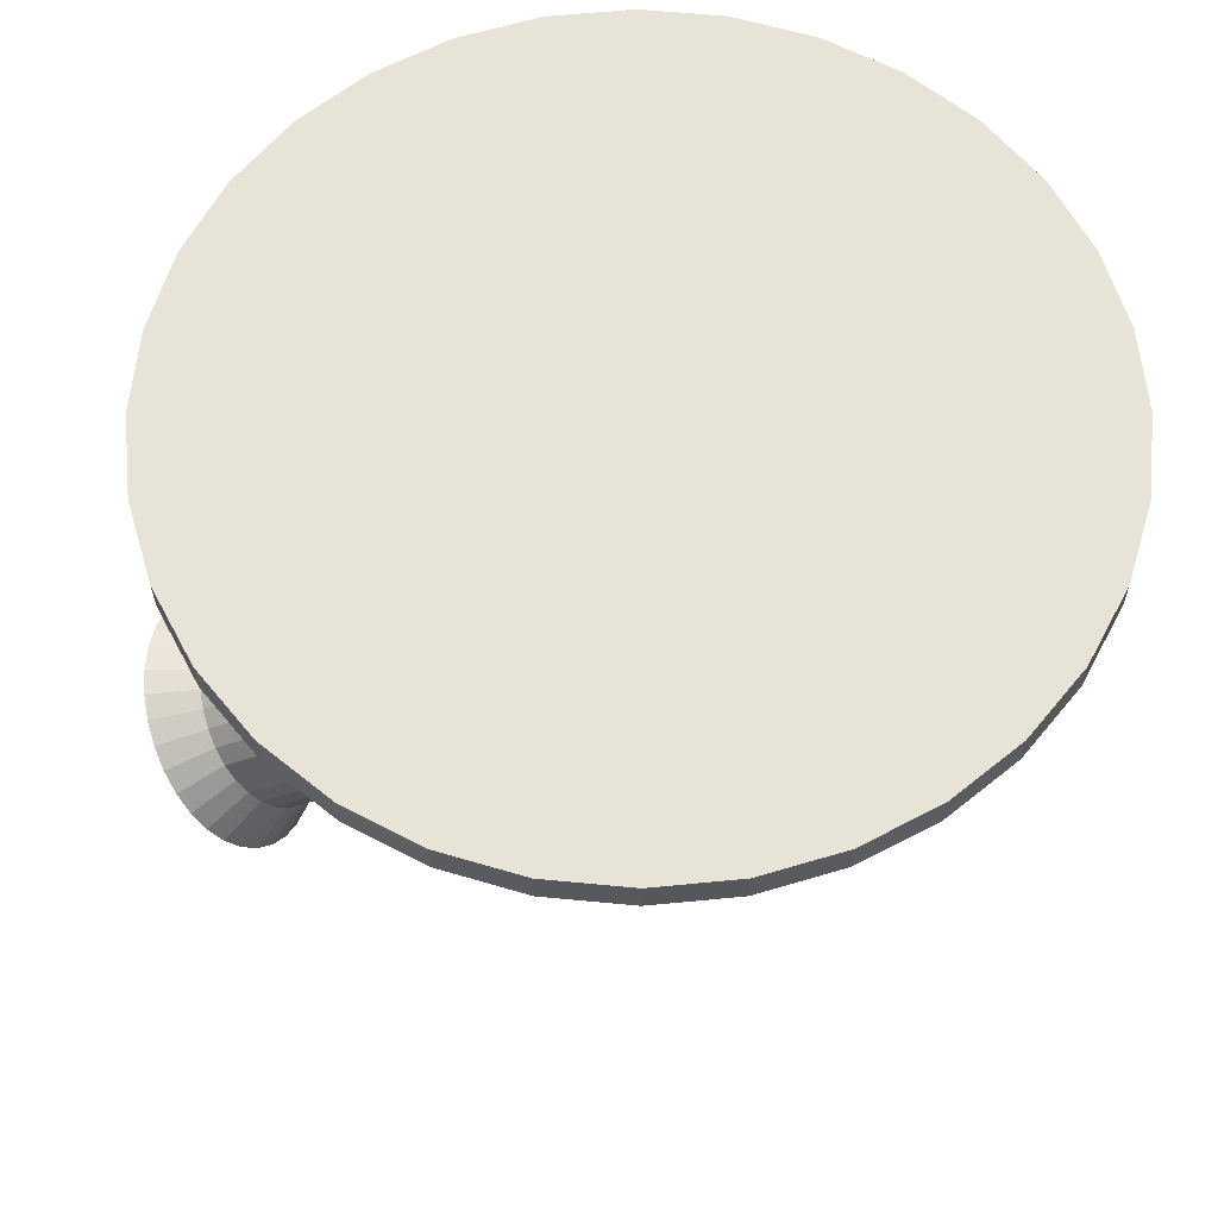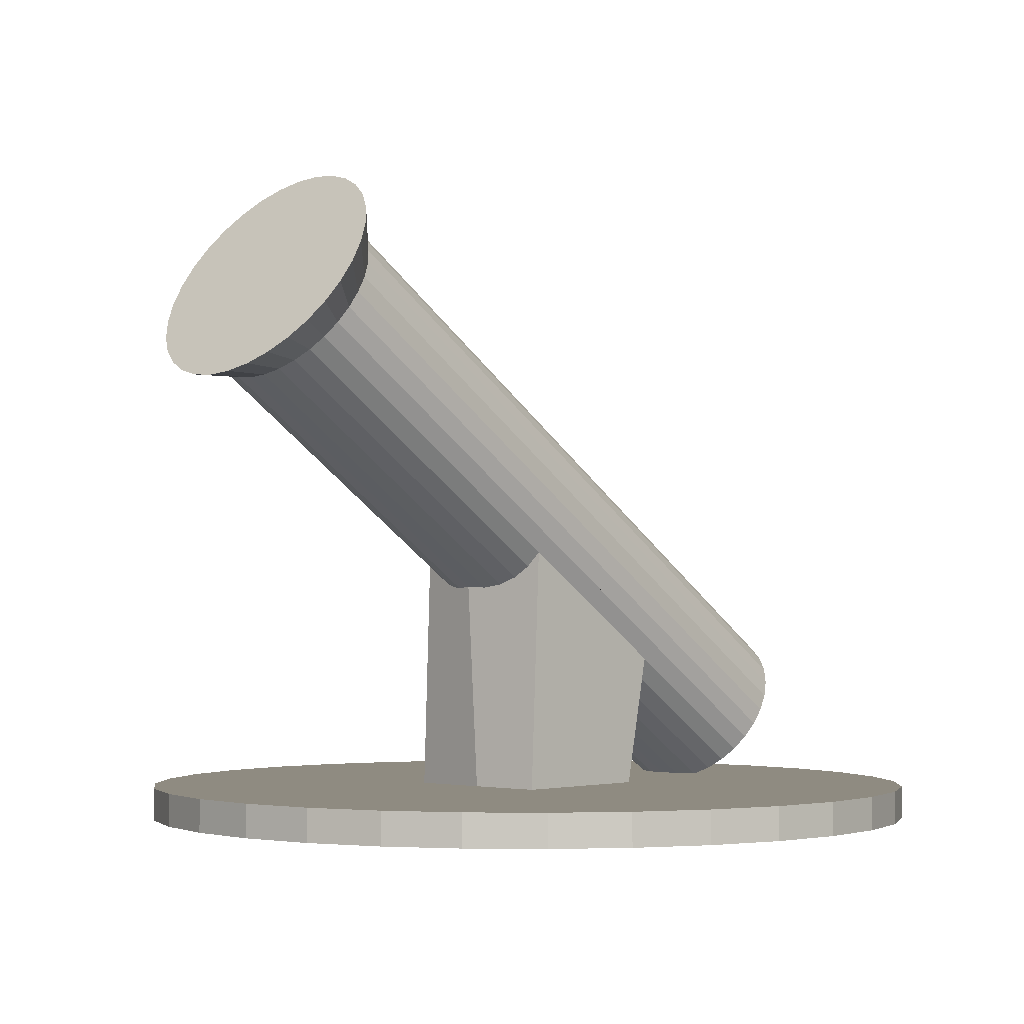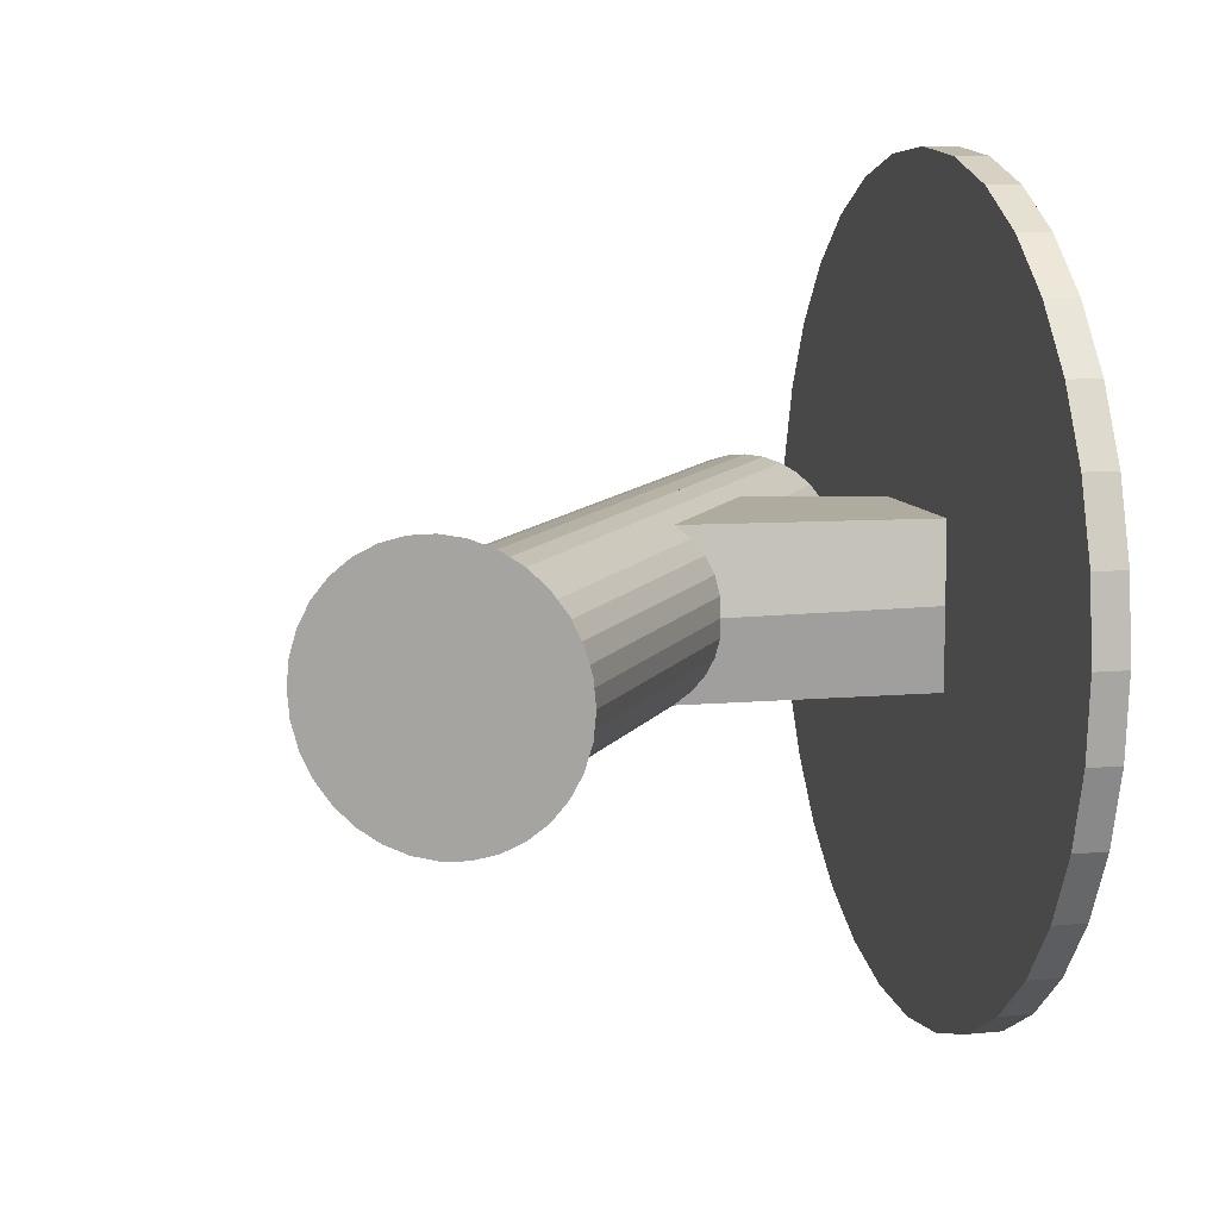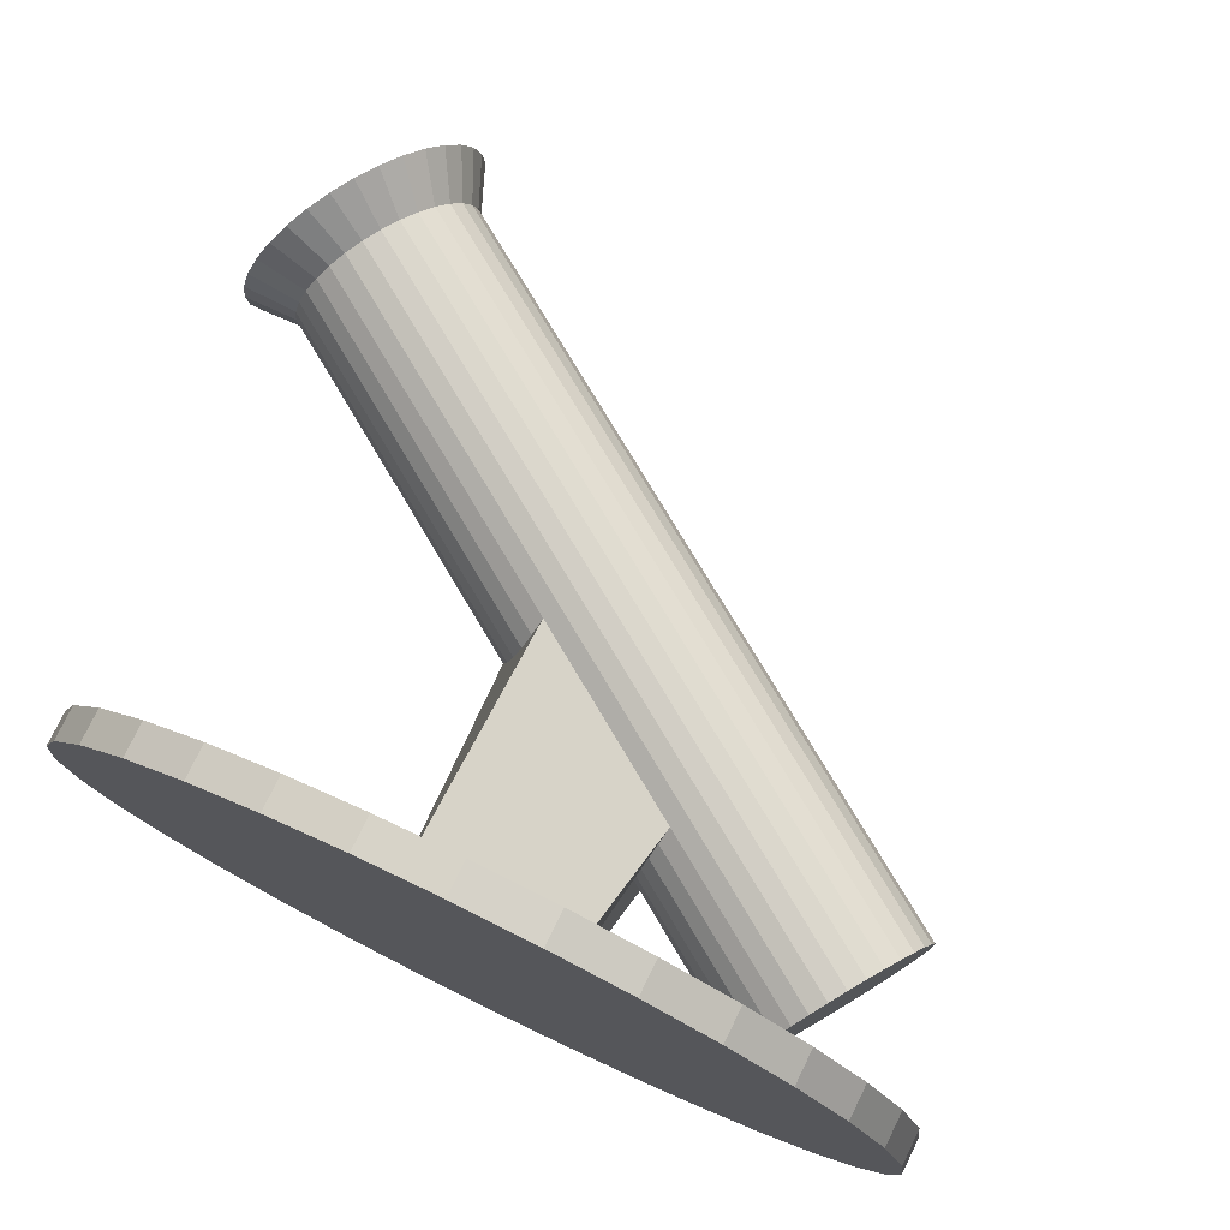
<metadata>
{"format":"obj","ext":"obj","renderer":"f3d","projection":"perspective","resolution":1024,"background":"white","views":[{"elev":-28.1,"azim":0.1,"up":"+Z"},{"elev":-2.5,"azim":-47.4,"up":"+Y"},{"elev":9.6,"azim":-104.2,"up":"+Z"},{"elev":76.8,"azim":26.0,"up":"+Z"}]}
</metadata>
<code>
o cannon_Cube.004
v 1.607 1.812 3.88
v 1.607 2.158 3.88
v 2.333 1.812 3.492
v 2.333 2.158 3.492
v 2.97 1.812 2.97
v 2.97 2.158 2.97
v 3.492 1.812 2.333
v 3.492 2.158 2.333
v 3.88 1.812 1.607
v 3.88 2.158 1.607
v 4.119 1.812 0.8194
v 4.119 2.158 0.8194
v 4.2 1.812 1e-06
v 4.2 2.158 1e-06
v 4.119 1.812 -0.8194
v 4.119 2.158 -0.8194
v 3.88 1.812 -1.607
v 3.88 2.158 -1.607
v 3.492 1.812 -2.333
v 3.492 2.158 -2.333
v 2.97 1.812 -2.97
v 2.97 2.158 -2.97
v 2.333 1.812 -3.492
v 2.333 2.158 -3.492
v 1.607 1.812 -3.88
v 1.607 2.158 -3.88
v 0.8194 1.812 -4.119
v 0.8194 2.158 -4.119
v -0 1.812 -4.2
v -0 2.158 -4.2
v 0.8194 2.158 4.119
v 0.8194 1.812 4.119
v -2e-06 2.158 4.2
v -2e-06 1.812 4.2
v -0.8194 2.158 4.119
v -0.8194 1.812 4.119
v -1.607 2.158 3.88
v -1.607 1.812 3.88
v -2.333 2.158 3.492
v -2.333 1.812 3.492
v -2.97 2.158 2.97
v -2.97 1.812 2.97
v -3.492 2.158 2.333
v -3.492 1.812 2.333
v -3.88 2.158 1.607
v -3.88 1.812 1.607
v -4.119 2.158 0.8194
v -4.119 1.812 0.8194
v -4.2 2.158 -3e-06
v -4.2 1.812 -3e-06
v -4.119 2.158 -0.8194
v -4.119 1.812 -0.8194
v -3.88 2.158 -1.607
v -3.88 1.812 -1.607
v -3.492 2.158 -2.333
v -3.492 1.812 -2.333
v -2.97 2.158 -2.97
v -2.97 1.812 -2.97
v -2.333 2.158 -3.492
v -2.333 1.812 -3.492
v -1.607 2.158 -3.88
v -1.607 1.812 -3.88
v -0.8194 2.158 -4.119
v -0.8194 1.812 -4.119
v -1e-06 2.158 -0.8194
v -2e-06 2.158 0.8194
v 0.8194 2.158 -0.8194
v 0.8194 2.158 0.8194
v 0.8194 2.158 -1e-06
v -0.8276 2.158 -0.8194
v -0.8331 2.158 -4.115
v -0.8262 2.158 -2e-06
v -0.8249 2.158 0.8194
v 1.093 3.556 -0.8315
v 0.1146 4.195 -0.8315
v -0.9656 4.37 -1e-06
v 1.093 3.556 0.8315
v 0.1146 4.195 0.8315
v 0.8497 3.184 -1e-06
v -0.7225 4.742 -0.8315
v -0.7225 4.742 0.8315
v 0.8371 4.386 -1
v -0.8371 5.481 -1
v 0.9438 4.55 -0.9808
v -0.7304 5.644 -0.9808
v 1.046 4.707 -0.9239
v -0.6277 5.801 -0.9239
v 1.141 4.852 -0.8315
v -0.5332 5.946 -0.8315
v 1.224 4.978 -0.7071
v -0.4503 6.073 -0.7071
v 1.292 5.082 -0.5556
v -0.3822 6.177 -0.5556
v 1.343 5.16 -0.3827
v -0.3317 6.254 -0.3827
v 1.374 5.207 -0.1951
v -0.3005 6.302 -0.1951
v 1.384 5.224 -0
v -0.29 6.318 -0
v 1.374 5.207 0.1951
v -0.3005 6.302 0.1951
v 1.343 5.16 0.3827
v -0.3317 6.254 0.3827
v 1.292 5.082 0.5556
v -0.3822 6.177 0.5556
v 1.224 4.978 0.7071
v -0.4503 6.073 0.7071
v 1.141 4.852 0.8315
v -0.5332 5.946 0.8315
v 1.046 4.707 0.9239
v -0.6277 5.801 0.9239
v 0.9438 4.55 0.9808
v -0.7304 5.644 0.9808
v 0.8371 4.386 1
v -0.8371 5.481 1
v 0.7304 4.223 0.9808
v -0.9438 5.317 0.9808
v 0.6277 4.066 0.9239
v -1.046 5.16 0.9239
v 0.5332 3.921 0.8315
v -1.141 5.016 0.8315
v 0.4503 3.795 0.7071
v -1.224 4.889 0.7071
v 0.3822 3.69 0.5556
v -1.292 4.785 0.5556
v -1.343 4.707 0.3827
v -1.374 4.66 0.1951
v -1.384 4.644 -1e-06
v -1.374 4.66 -0.1951
v -1.343 4.707 -0.3827
v 0.3822 3.69 -0.5556
v -1.292 4.785 -0.5556
v 0.4503 3.795 -0.7071
v -1.224 4.889 -0.7071
v 0.5332 3.921 -0.8315
v -1.141 5.016 -0.8315
v 0.6277 4.066 -0.9239
v -1.046 5.16 -0.9239
v 0.7304 4.223 -0.9808
v -0.9438 5.317 -0.9808
v 3.076 2.923 -1
v 3.183 3.087 -0.9808
v 3.285 3.244 -0.9239
v 3.38 3.388 -0.8315
v 3.463 3.515 -0.7071
v 3.531 3.619 -0.5556
v 3.581 3.697 -0.3827
v 3.612 3.744 -0.1951
v 3.623 3.76 -0
v 3.612 3.744 0.1951
v 3.581 3.697 0.3827
v 3.531 3.619 0.5556
v 3.463 3.515 0.7071
v 3.38 3.388 0.8315
v 3.285 3.244 0.9239
v 3.183 3.087 0.9808
v 3.076 2.923 1
v 2.969 2.76 0.9808
v 2.867 2.603 0.9239
v 2.772 2.458 0.8315
v 2.689 2.331 0.7071
v 2.621 2.227 0.5556
v 2.57 2.15 0.3827
v 2.539 2.102 0.1951
v 2.529 2.086 -1e-06
v 2.539 2.102 -0.1951
v 2.57 2.15 -0.3827
v 2.621 2.227 -0.5556
v 2.689 2.331 -0.7071
v 2.772 2.458 -0.8315
v 2.867 2.603 -0.9239
v 2.969 2.76 -0.9808
v -3.515 7.464 -0.9808
v -3.621 7.3 -1
v -3.412 7.621 -0.9239
v -3.318 7.765 -0.8315
v -3.235 7.892 -0.7071
v -3.167 7.996 -0.5556
v -3.116 8.074 -0.3827
v -3.085 8.121 -0.1951
v -3.074 8.137 0
v -3.085 8.121 0.1951
v -3.116 8.074 0.3827
v -3.167 7.996 0.5556
v -3.235 7.892 0.7071
v -3.318 7.765 0.8315
v -3.412 7.621 0.9239
v -3.515 7.464 0.9808
v -3.621 7.3 1
v -3.728 7.137 0.9808
v -3.831 6.98 0.9239
v -3.925 6.835 0.8315
v -4.008 6.708 0.7071
v -4.076 6.604 0.5556
v -4.127 6.527 0.3827
v -4.158 6.479 0.1951
v -4.169 6.463 -1e-06
v -4.158 6.479 -0.1951
v -4.127 6.527 -0.3827
v -4.076 6.604 -0.5556
v -4.008 6.708 -0.7071
v -3.925 6.835 -0.8315
v -3.831 6.98 -0.9239
v -3.728 7.137 -0.9808
v -3.851 7.754 -1.278
v -3.99 7.541 -1.303
v -3.717 7.958 -1.203
v -3.594 8.147 -1.083
v -3.486 8.312 -0.9211
v -3.397 8.448 -0.7237
v -3.332 8.549 -0.4985
v -3.291 8.611 -0.2541
v -3.277 8.632 0
v -3.291 8.611 0.2541
v -3.332 8.549 0.4985
v -3.397 8.448 0.7237
v -3.486 8.312 0.9211
v -3.594 8.147 1.083
v -3.717 7.958 1.203
v -3.851 7.754 1.278
v -3.99 7.541 1.303
v -4.129 7.328 1.278
v -4.263 7.124 1.203
v -4.386 6.935 1.083
v -4.494 6.77 0.9211
v -4.583 6.634 0.7237
v -4.648 6.534 0.4985
v -4.689 6.472 0.2541
v -4.703 6.451 -1e-06
v -4.689 6.472 -0.2541
v -4.648 6.534 -0.4985
v -4.583 6.634 -0.7237
v -4.494 6.77 -0.9211
v -4.386 6.935 -1.083
v -4.263 7.124 -1.203
v -4.129 7.328 -1.278
v -0 4.934 -1
v 0.1067 5.097 -0.9808
v 0.2094 5.254 -0.9239
v 0.3039 5.399 -0.8315
v 0.3868 5.525 -0.7071
v 0.4549 5.63 -0.5556
v 0.5054 5.707 -0.3827
v 0.5366 5.755 -0.1951
v 0.5471 5.771 -0
v 0.5366 5.755 0.1951
v 0.5054 5.707 0.3827
v 0.4549 5.63 0.5556
v 0.3868 5.525 0.7071
v 0.3039 5.399 0.8315
v 0.2094 5.254 0.9239
v 0.1067 5.097 0.9808
v -0 4.934 1
v -0.1067 4.77 0.9808
v -0.2094 4.613 0.9239
v -0.3039 4.468 0.8315
v -0.3868 4.342 0.7071
v -0.4549 4.238 0.5556
v -0.5054 4.16 0.3827
v -0.5366 4.113 0.1951
v -0.5471 4.096 -1e-06
v -0.5366 4.113 -0.1951
v -0.5054 4.16 -0.3827
v -0.4549 4.238 -0.5556
v -0.3868 4.342 -0.7071
v -0.3039 4.468 -0.8315
v -0.2094 4.613 -0.9239
v -0.1067 4.77 -0.9808
v -0.4185 5.207 -1
v -0.3118 5.37 -0.9808
v -0.2092 5.527 -0.9239
v -0.1146 5.672 -0.8315
v -0.03171 5.799 -0.7071
v 0.03632 5.903 -0.5556
v 0.08688 5.98 -0.3827
v 0.118 6.028 -0.1951
v 0.1285 6.044 -0
v 0.118 6.028 0.1951
v 0.08688 5.98 0.3827
v 0.03632 5.903 0.5556
v -0.03171 5.799 0.7071
v -0.1146 5.672 0.8315
v -0.2092 5.527 0.9239
v -0.3118 5.37 0.9808
v -0.4185 5.207 1
v -0.5253 5.044 0.9808
v -0.6279 4.887 0.9239
v -0.8054 4.615 0.7071
v -0.8734 4.511 0.5556
v -0.924 4.434 0.3827
v -0.9551 4.386 0.1951
v -0.9551 4.386 -0.1951
v -0.924 4.434 -0.3827
v -0.8734 4.511 -0.5556
v -0.8054 4.615 -0.7071
v -0.6279 4.887 -0.9239
v -0.5253 5.044 -0.9808
v 0.5253 4.823 -0.9808
v 0.6279 4.98 -0.9239
v 0.7225 5.125 -0.8315
v 0.8054 5.252 -0.7071
v 0.8734 5.356 -0.5556
v 0.924 5.433 -0.3827
v 0.9551 5.481 -0.1951
v 0.9656 5.497 -0
v 0.9551 5.481 0.1951
v 0.924 5.433 0.3827
v 0.8734 5.356 0.5556
v 0.8054 5.252 0.7071
v 0.7225 5.125 0.8315
v 0.6279 4.98 0.9239
v 0.5253 4.823 0.9808
v 0.4185 4.66 1
v 0.3118 4.497 0.9808
v 0.2092 4.34 0.9239
v 0.03171 4.068 0.7071
v -0.03632 3.964 -0.5556
v 0.03171 4.068 -0.7071
v 0.2092 4.34 -0.9239
v 0.3118 4.497 -0.9808
v 0.4185 4.66 -1
v 1.57 3.063 0.7071
v 1.653 3.19 0.8315
v 1.653 3.19 -0.8315
v 1.57 3.063 -0.7071
v 2.493 4.476 -0.1951
v 2.462 4.428 -0.3827
v 1.957 3.655 1
v 2.063 3.818 0.9808
v 1.42 2.834 -0.1951
v 1.409 2.818 -1e-06
v 2.26 4.12 -0.8315
v 2.166 3.975 -0.9239
v 2.343 4.247 0.7071
v 2.411 4.351 0.5556
v 1.502 2.959 0.5556
v 1.747 3.335 -0.9239
v 2.504 4.492 -0
v 1.85 3.492 0.9808
v 1.451 2.882 -0.3827
v 2.343 4.247 -0.7071
v 2.26 4.12 0.8315
v 1.451 2.882 0.3827
v 1.85 3.492 -0.9808
v 2.493 4.476 0.1951
v 1.747 3.335 0.9239
v 1.502 2.959 -0.5556
v 2.411 4.351 -0.5556
v 2.166 3.975 0.9239
v 1.42 2.834 0.1951
v 2.063 3.818 -0.9808
v 1.957 3.655 -1
v 2.462 4.428 0.3827
v 1.01 3.429 -0.7071
v 1.902 4.794 -0.3827
v 1.504 4.184 0.9808
v 1.606 4.341 -0.9239
v 1.852 4.717 0.5556
v 1.397 4.021 -1
v 1.01 3.429 0.7071
v 1.933 4.842 -0.1951
v 1.397 4.021 1
v 0.8602 3.2 -0.1951
v 1.701 4.486 -0.8315
v 1.784 4.613 0.7071
v 0.9419 3.325 0.5556
v 1.187 3.7 -0.9239
v 1.944 4.858 -0
v 1.29 3.857 0.9808
v 0.8914 3.247 -0.3827
v 1.784 4.613 -0.7071
v 1.701 4.486 0.8315
v 0.8914 3.247 0.3827
v 1.29 3.857 -0.9808
v 1.933 4.842 0.1951
v 1.187 3.7 0.9239
v 0.9419 3.325 -0.5556
v 1.852 4.717 -0.5556
v 1.606 4.341 0.9239
v 0.8602 3.2 0.1951
v 1.504 4.184 -0.9808
v 1.902 4.794 0.3827
f 30 29 27 28
f 28 27 25 26
f 26 25 23 24
f 24 23 21 22
f 22 21 19 20
f 20 19 17 18
f 18 17 15 16
f 16 15 13 14
f 14 13 11 12
f 12 11 9 10
f 10 9 7 8
f 8 7 5 6
f 6 5 3 4
f 4 3 1 2
f 2 1 32 31
f 31 32 34 33
f 33 34 36 35
f 35 36 38 37
f 37 38 40 39
f 39 40 42 41
f 41 42 44 43
f 43 44 46 45
f 45 46 48 47
f 47 48 50 49
f 49 50 52 51
f 51 52 54 53
f 53 54 56 55
f 55 56 58 57
f 57 58 60 59
f 59 60 62 61
f 30 63 71 70 65
f 61 62 64 63 71
f 63 64 29 30
f 27 29 64 62 60 58 56 54 52 50 48 46 44 42 40 38 36 34 32 1 3 5 7 9 11 13 15 17 19 21 23 25
f 47 45 43 41 39 37 35 73
f 49 47 73 72
f 51 49 72 70
f 33 31 68 66
f 72 76 80 70
f 65 67 28 30
f 70 80 75 65
f 31 2 4 6 8 10 12 68
f 68 12 14 69
f 67 16 18 20 22 24 26 28
f 69 14 16 67
f 35 33 66 73
f 69 79 77 68
f 71 61 59 57 55 53 51 70
f 65 75 74 67
f 282 109 186 187 111 283 251 311 110 379 349 155 154 342 372 108 310 250
f 73 81 76 72
f 66 78 81 73
f 68 77 78 66
f 67 74 79 69
f 81 121 123 288
f 288 123 125 289
f 289 125 126 290
f 290 126 127 291
f 291 127 128 76
f 76 128 129 292
f 292 129 130 293
f 293 130 132 294
f 294 132 134 295
f 295 134 136 80
f 323 322 161 160
f 141 142 143 144 145 146 147 148 149 150 151 152 153 154 155 156 157 158 159 160 161 162 163 164 165 166 167 168 169 170 171 172
f 325 324 170 169
f 274 93 178 179 95 275 243 303 94 355 327 147 146 348 378 92 302 242
f 285 115 189 190 117 286 254 314 116 369 339 158 157 328 362 114 313 253
f 331 330 166 165
f 270 85 173 175 87 271 239 299 86 357 333 143 142 351 381 84 298 238
f 279 103 183 184 105 280 248 308 104 358 335 152 151 353 382 102 307 247
f 322 336 162 161
f 296 138 203 204 140 297 268 320 139 374 344 172 171 337 367 137 319 267
f 275 95 179 180 97 276 244 304 96 361 326 148 147 327 355 94 303 243
f 286 117 190 191 119 287 255 315 118 376 346 159 158 339 369 116 314 254
f 330 340 167 166
f 271 87 175 176 89 272 240 300 88 364 332 144 143 333 357 86 299 239
f 280 105 184 185 107 281 249 309 106 365 334 153 152 335 358 104 308 248
f 336 343 163 162
f 297 140 204 174 83 269 237 321 82 359 352 141 172 344 374 139 320 268
f 276 97 180 181 99 277 245 305 98 368 338 149 148 326 361 96 304 244
f 287 119 191 192 121 81 256 78 120 77 323 160 159 346 376 118 315 255
f 340 347 168 167
f 272 89 176 177 91 273 241 301 90 371 341 145 144 332 364 88 300 240
f 283 111 187 188 113 284 252 312 112 356 329 156 155 349 379 110 311 251
f 343 350 164 163
f 281 107 185 186 109 282 250 310 108 372 342 154 153 334 365 106 309 249
f 277 99 181 182 101 278 246 306 100 375 345 150 149 338 368 98 305 245
f 80 136 202 203 138 296 267 319 137 367 337 171 170 324 74 135 75 266
f 347 325 169 168
f 273 91 177 178 93 274 242 302 92 378 348 146 145 341 371 90 301 241
f 284 113 188 189 115 285 253 313 114 362 328 157 156 329 356 112 312 252
f 350 331 165 164
f 269 83 174 173 85 270 238 298 84 381 351 142 141 352 359 82 321 237
f 278 101 182 183 103 279 247 307 102 382 353 151 150 345 375 100 306 246
f 193 192 224 225
f 123 121 192 193
f 136 134 201 202
f 129 128 197 198
f 125 123 193 194
f 130 129 198 199
f 126 125 194 195
f 132 130 199 200
f 127 126 195 196
f 134 132 200 201
f 128 127 196 197
f 205 206 236 235 234 233 232 231 230 229 228 227 226 225 224 223 222 221 220 219 218 217 216 215 214 213 212 211 210 209 208 207
f 180 179 211 212
f 194 193 225 226
f 181 180 212 213
f 195 194 226 227
f 182 181 213 214
f 196 195 227 228
f 183 182 214 215
f 197 196 228 229
f 184 183 215 216
f 198 197 229 230
f 185 184 216 217
f 199 198 230 231
f 186 185 217 218
f 200 199 231 232
f 187 186 218 219
f 173 174 206 205
f 201 200 232 233
f 188 187 219 220
f 175 173 205 207
f 202 201 233 234
f 189 188 220 221
f 176 175 207 208
f 203 202 234 235
f 190 189 221 222
f 177 176 208 209
f 204 203 235 236
f 191 190 222 223
f 178 177 209 210
f 174 204 236 206
f 192 191 223 224
f 179 178 210 211
f 318 265 266 75
f 317 264 265 318
f 78 256 257 316
f 265 295 80 266
f 264 294 295 265
f 263 293 294 264
f 262 292 293 263
f 261 76 292 262
f 260 291 76 261
f 259 290 291 260
f 258 289 290 259
f 257 288 289 258
f 256 81 288 257
f 120 78 316 122
f 131 317 318 133
f 133 318 75 135
f 380 79 331 350
f 377 354 325 347
f 373 380 350 343
f 370 377 347 340
f 366 373 343 336
f 363 370 340 330
f 360 366 336 322
f 79 363 330 331
f 354 74 324 325
f 77 360 322 323
f 120 122 360 77
f 133 135 74 354
f 122 124 366 360
f 131 133 354 377

</code>
